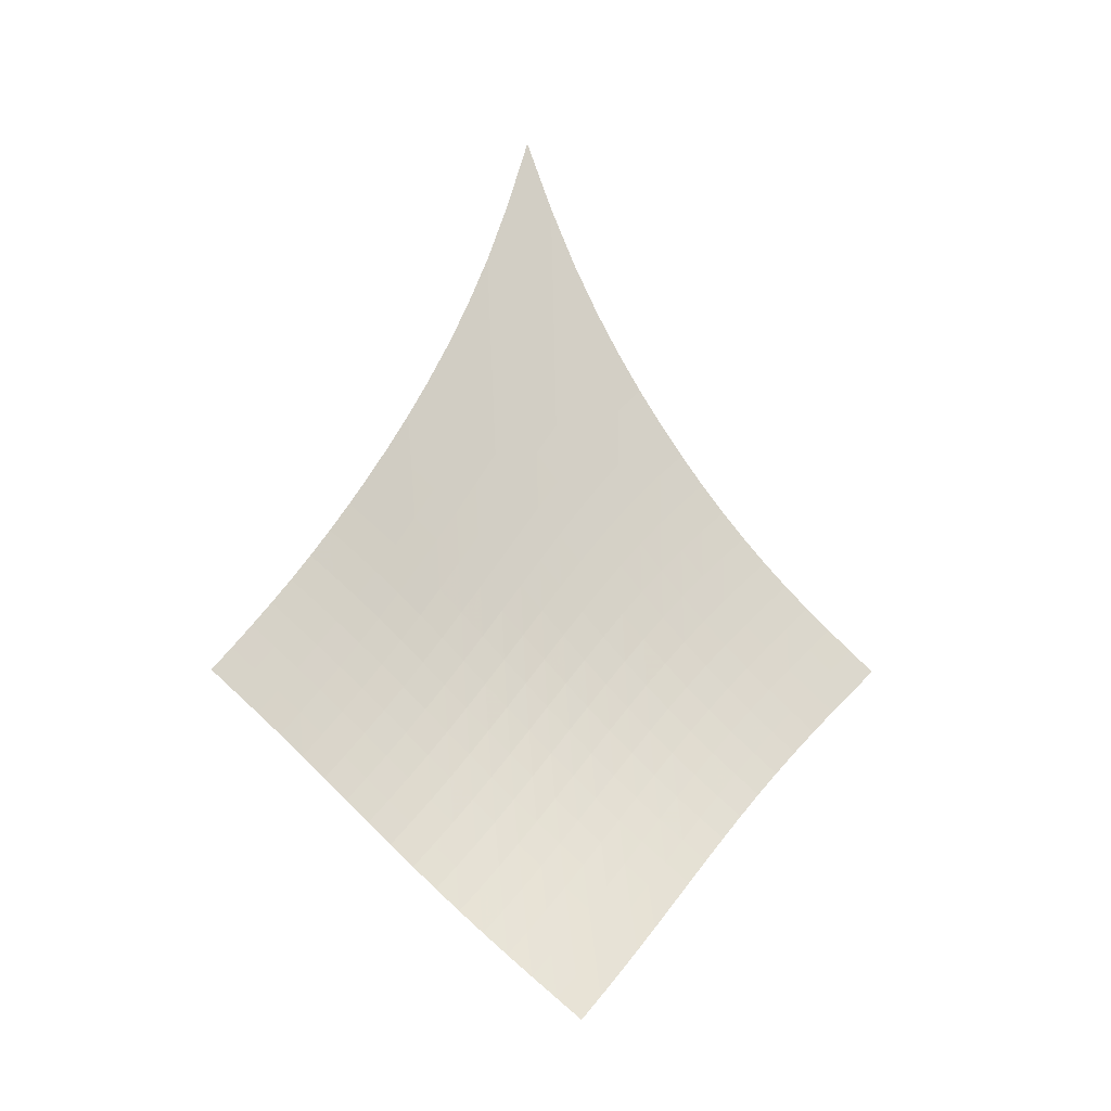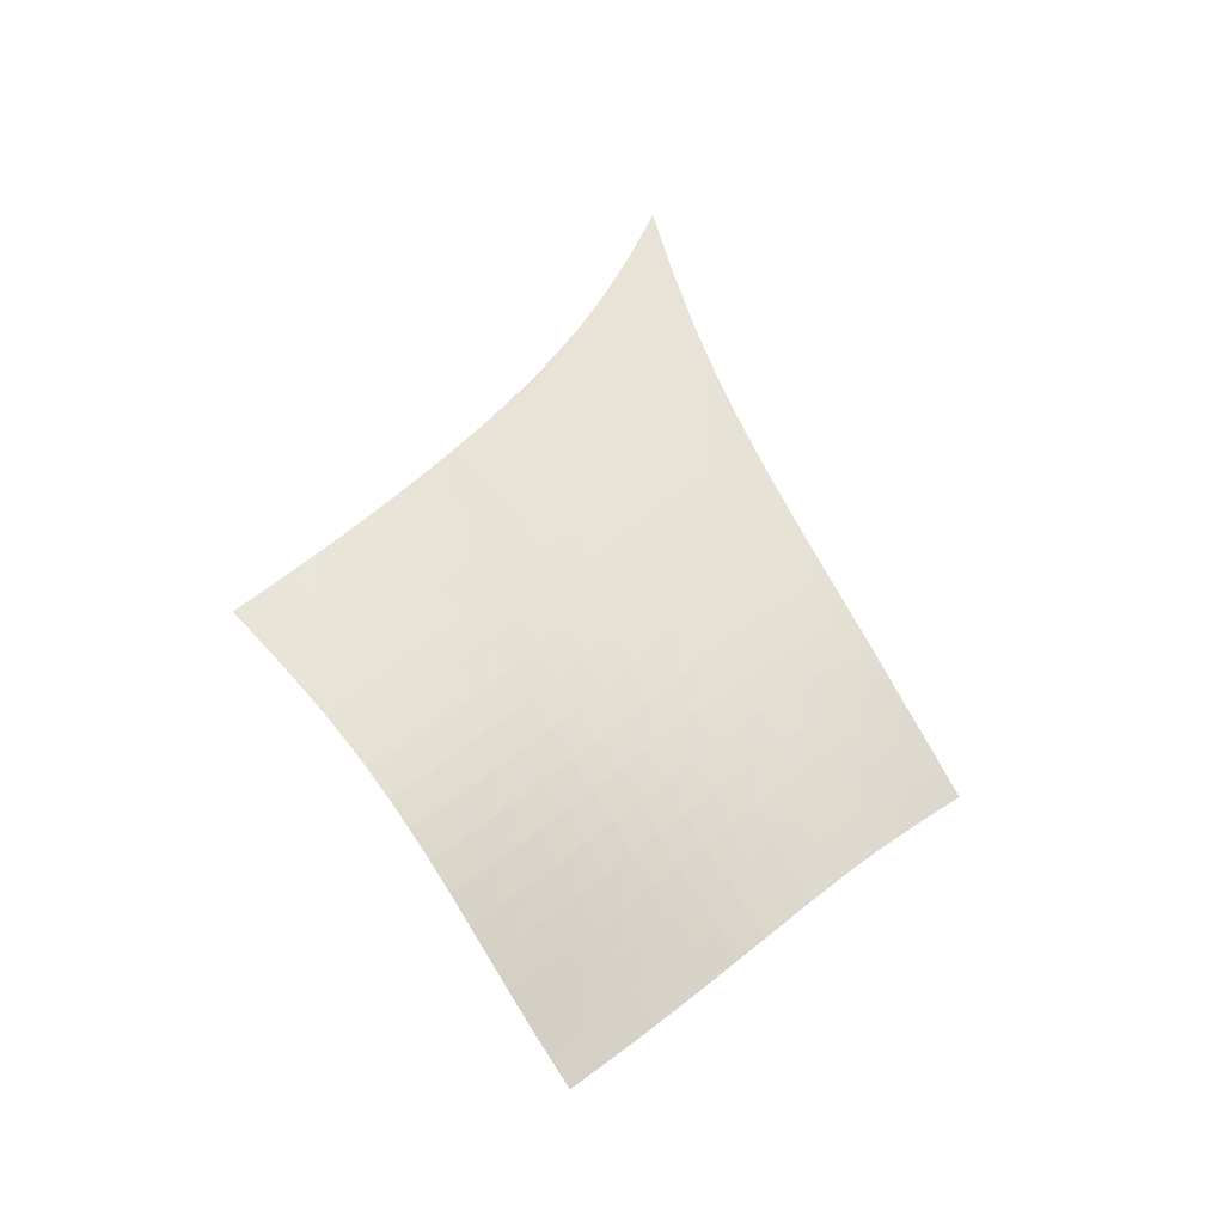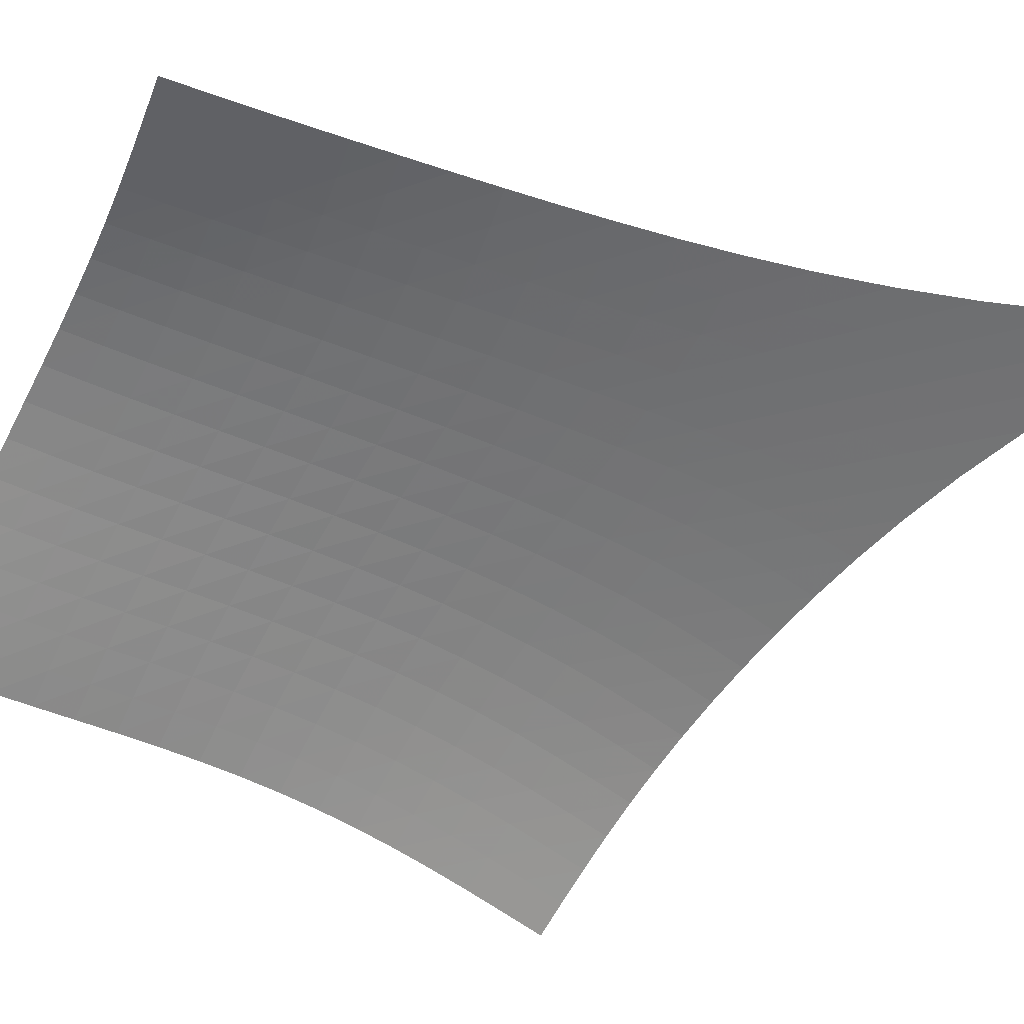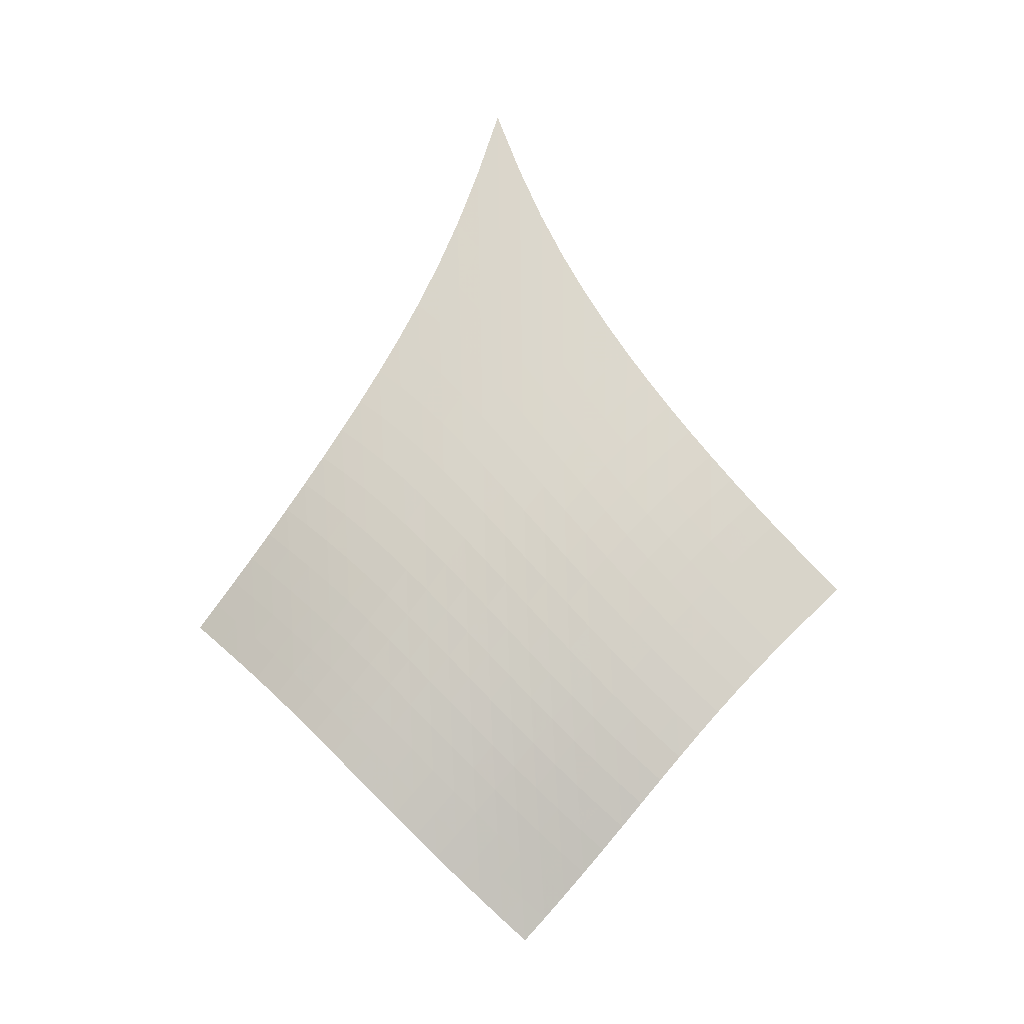
<metadata>
{"format":"obj","ext":"obj","renderer":"f3d","projection":"perspective","resolution":1024,"background":"white","views":[{"elev":-3.7,"azim":119.6,"up":"+Y"},{"elev":-42.9,"azim":-66.4,"up":"+Y"},{"elev":-14.3,"azim":119.9,"up":"+Z"},{"elev":-26.8,"azim":-36.7,"up":"+Y"}]}
</metadata>
<code>
v -6.498 -0.02911 6.498
v 2.007 -14.91 10.78
v -10.78 -14.91 -2.007
v -2.646 -23.68 2.646
v -10.57 -14.34 -1.453
v -10.37 -13.76 -0.8999
v -10.16 -13.16 -0.352
v -9.935 -12.54 0.1875
v -9.702 -11.88 0.7163
v -9.455 -11.2 1.234
v -9.192 -10.47 1.741
v -8.916 -9.702 2.241
v -8.627 -8.883 2.737
v -8.33 -8.005 3.234
v -8.025 -7.053 3.736
v -7.715 -6.007 4.248
v -7.403 -4.833 4.776
v -7.093 -3.481 5.324
v -6.79 -1.887 5.898
v -5.898 -1.887 6.79
v -5.324 -3.481 7.093
v -4.776 -4.833 7.403
v -4.248 -6.007 7.715
v -3.736 -7.053 8.025
v -3.234 -8.005 8.33
v -2.737 -8.883 8.627
v -2.241 -9.702 8.916
v -1.741 -10.47 9.192
v -1.234 -11.2 9.455
v -0.7163 -11.88 9.702
v -0.1875 -12.54 9.935
v 0.352 -13.16 10.16
v 0.8999 -13.76 10.37
v 1.453 -14.34 10.57
v 1.593 -15.46 10.35
v 1.186 -16 9.931
v 0.7918 -16.55 9.508
v 0.4153 -17.11 9.082
v 0.05977 -17.67 8.646
v -0.2723 -18.23 8.195
v -0.5794 -18.79 7.724
v -0.8613 -19.36 7.229
v -1.119 -19.92 6.71
v -1.356 -20.48 6.166
v -1.576 -21.03 5.601
v -1.786 -21.57 5.019
v -1.992 -22.1 4.426
v -2.201 -22.63 3.829
v -2.418 -23.15 3.234
v -3.234 -23.15 2.418
v -3.829 -22.63 2.201
v -4.426 -22.1 1.992
v -5.019 -21.57 1.786
v -5.601 -21.03 1.576
v -6.166 -20.48 1.356
v -6.71 -19.92 1.119
v -7.229 -19.36 0.8613
v -7.724 -18.79 0.5794
v -8.195 -18.23 0.2723
v -8.646 -17.67 -0.05977
v -9.082 -17.11 -0.4153
v -9.508 -16.55 -0.7918
v -9.931 -16 -1.186
v -10.35 -15.46 -1.593
v -6.247 -3.105 6.247
v -6.576 -4.38 5.705
v -6.901 -5.56 5.178
v -7.223 -6.638 4.663
v -7.54 -7.631 4.158
v -7.851 -8.554 3.66
v -8.156 -9.417 3.165
v -8.45 -10.23 2.669
v -8.734 -11 2.168
v -9.003 -11.73 1.66
v -9.257 -12.42 1.14
v -9.496 -13.08 0.6093
v -9.722 -13.7 0.06741
v -9.938 -14.3 -0.4829
v -10.15 -14.89 -1.038
v -5.705 -4.38 6.576
v -6.061 -5.382 6.061
v -6.403 -6.386 5.553
v -6.735 -7.353 5.053
v -7.06 -8.276 4.558
v -7.378 -9.154 4.067
v -7.688 -9.99 3.576
v -7.988 -10.79 3.082
v -8.276 -11.55 2.582
v -8.551 -12.27 2.074
v -8.811 -12.96 1.554
v -9.056 -13.62 1.022
v -9.288 -14.25 0.479
v -9.508 -14.85 -0.07282
v -9.721 -15.44 -0.6293
v -5.178 -5.56 6.901
v -5.553 -6.386 6.403
v -5.91 -7.253 5.91
v -6.253 -8.12 5.421
v -6.586 -8.972 4.936
v -6.91 -9.801 4.452
v -7.224 -10.6 3.966
v -7.529 -11.38 3.476
v -7.821 -12.12 2.978
v -8.101 -12.84 2.471
v -8.365 -13.52 1.952
v -8.615 -14.18 1.42
v -8.851 -14.81 0.8766
v -9.076 -15.41 0.3241
v -9.295 -15.99 -0.2336
v -4.663 -6.638 7.223
v -5.053 -7.353 6.735
v -5.421 -8.12 6.253
v -5.774 -8.908 5.774
v -6.114 -9.698 5.297
v -6.444 -10.48 4.819
v -6.762 -11.25 4.338
v -7.07 -12 3.85
v -7.365 -12.72 3.355
v -7.647 -13.42 2.849
v -7.915 -14.1 2.33
v -8.168 -14.75 1.799
v -8.409 -15.37 1.256
v -8.639 -15.97 0.7033
v -8.863 -16.55 0.1447
v -4.158 -7.631 7.54
v -4.558 -8.276 7.06
v -4.936 -8.972 6.586
v -5.297 -9.698 6.114
v -5.643 -10.44 5.643
v -5.977 -11.18 5.17
v -6.298 -11.91 4.692
v -6.608 -12.63 4.207
v -6.904 -13.34 3.712
v -7.188 -14.02 3.207
v -7.457 -14.69 2.689
v -7.713 -15.33 2.158
v -7.957 -15.95 1.614
v -8.192 -16.54 1.061
v -8.421 -17.11 0.5019
v -3.66 -8.554 7.851
v -4.067 -9.154 7.378
v -4.452 -9.801 6.91
v -4.819 -10.48 6.444
v -5.17 -11.18 5.977
v -5.506 -11.88 5.506
v -5.83 -12.59 5.03
v -6.139 -13.28 4.546
v -6.436 -13.97 4.051
v -6.718 -14.64 3.545
v -6.988 -15.29 3.026
v -7.244 -15.92 2.494
v -7.49 -16.53 1.95
v -7.729 -17.11 1.396
v -7.963 -17.68 0.8354
v -3.165 -9.417 8.156
v -3.576 -9.99 7.688
v -3.966 -10.6 7.224
v -4.338 -11.25 6.762
v -4.692 -11.91 6.298
v -5.03 -12.59 5.83
v -5.353 -13.26 5.353
v -5.662 -13.94 4.868
v -5.956 -14.6 4.371
v -6.237 -15.26 3.863
v -6.504 -15.89 3.341
v -6.76 -16.51 2.806
v -7.006 -17.11 2.261
v -7.247 -17.69 1.705
v -7.486 -18.25 1.144
v -2.669 -10.23 8.45
v -3.082 -10.79 7.988
v -3.476 -11.38 7.529
v -3.85 -12 7.07
v -4.207 -12.63 6.608
v -4.546 -13.28 6.139
v -4.868 -13.94 5.662
v -5.174 -14.59 5.174
v -5.465 -15.24 4.674
v -5.741 -15.87 4.161
v -6.004 -16.5 3.635
v -6.257 -17.1 3.097
v -6.503 -17.69 2.548
v -6.745 -18.26 1.99
v -6.986 -18.82 1.427
v -2.168 -11 8.734
v -2.582 -11.55 8.276
v -2.978 -12.12 7.821
v -3.355 -12.72 7.365
v -3.712 -13.34 6.904
v -4.051 -13.97 6.436
v -4.371 -14.6 5.956
v -4.674 -15.24 5.465
v -4.96 -15.87 4.96
v -5.231 -16.49 4.441
v -5.489 -17.1 3.91
v -5.737 -17.69 3.366
v -5.98 -18.27 2.813
v -6.22 -18.84 2.252
v -6.463 -19.38 1.686
v -1.66 -11.73 9.003
v -2.074 -12.27 8.551
v -2.471 -12.84 8.101
v -2.849 -13.42 7.647
v -3.207 -14.02 7.188
v -3.545 -14.64 6.718
v -3.863 -15.26 6.237
v -4.161 -15.87 5.741
v -4.441 -16.49 5.231
v -4.706 -17.09 4.706
v -4.957 -17.69 4.167
v -5.2 -18.28 3.617
v -5.438 -18.85 3.058
v -5.676 -19.4 2.493
v -5.918 -19.94 1.925
v -1.14 -12.42 9.257
v -1.554 -12.96 8.811
v -1.952 -13.52 8.365
v -2.33 -14.1 7.915
v -2.689 -14.69 7.457
v -3.026 -15.29 6.988
v -3.341 -15.89 6.504
v -3.635 -16.5 6.004
v -3.91 -17.1 5.489
v -4.167 -17.69 4.957
v -4.412 -18.28 4.412
v -4.648 -18.85 3.855
v -4.88 -19.41 3.29
v -5.114 -19.96 2.719
v -5.354 -20.5 2.147
v -0.6093 -13.08 9.496
v -1.022 -13.62 9.056
v -1.42 -14.18 8.615
v -1.799 -14.75 8.168
v -2.158 -15.33 7.713
v -2.494 -15.92 7.244
v -2.806 -16.51 6.76
v -3.097 -17.1 6.257
v -3.366 -17.69 5.737
v -3.617 -18.28 5.2
v -3.855 -18.85 4.648
v -4.084 -19.41 4.084
v -4.31 -19.97 3.512
v -4.538 -20.51 2.936
v -4.774 -21.04 2.36
v -0.06741 -13.7 9.722
v -0.479 -14.25 9.288
v -0.8766 -14.81 8.851
v -1.256 -15.37 8.409
v -1.614 -15.95 7.957
v -1.95 -16.53 7.49
v -2.261 -17.11 7.006
v -2.548 -17.69 6.503
v -2.813 -18.27 5.98
v -3.058 -18.85 5.438
v -3.29 -19.41 4.88
v -3.512 -19.97 4.31
v -3.731 -20.51 3.731
v -3.954 -21.05 3.15
v -4.185 -21.58 2.569
v 0.4829 -14.3 9.938
v 0.07282 -14.85 9.508
v -0.3241 -15.41 9.076
v -0.7033 -15.97 8.639
v -1.061 -16.54 8.192
v -1.396 -17.11 7.729
v -1.705 -17.69 7.247
v -1.99 -18.26 6.745
v -2.252 -18.84 6.22
v -2.493 -19.4 5.676
v -2.719 -19.96 5.114
v -2.936 -20.51 4.538
v -3.15 -21.05 3.954
v -3.367 -21.58 3.367
v -3.593 -22.11 2.781
v 1.038 -14.89 10.15
v 0.6293 -15.44 9.721
v 0.2336 -15.99 9.295
v -0.1447 -16.55 8.863
v -0.5019 -17.11 8.421
v -0.8354 -17.68 7.963
v -1.144 -18.25 7.486
v -1.427 -18.82 6.986
v -1.686 -19.38 6.463
v -1.925 -19.94 5.918
v -2.147 -20.5 5.354
v -2.36 -21.04 4.774
v -2.569 -21.58 4.185
v -2.781 -22.11 3.593
v -3.002 -22.63 3.002
f 289 49 4
f 289 4 50
f 5 79 64
f 5 64 3
f 79 94 63
f 79 63 64
f 94 109 62
f 94 62 63
f 109 124 61
f 109 61 62
f 124 139 60
f 124 60 61
f 139 154 59
f 139 59 60
f 154 169 58
f 154 58 59
f 169 184 57
f 169 57 58
f 184 199 56
f 184 56 57
f 199 214 55
f 199 55 56
f 214 229 54
f 214 54 55
f 229 244 53
f 229 53 54
f 244 259 52
f 244 52 53
f 259 274 51
f 259 51 52
f 274 289 50
f 274 50 51
f 1 20 65
f 1 65 19
f 19 65 66
f 19 66 18
f 18 66 67
f 18 67 17
f 17 67 68
f 17 68 16
f 16 68 69
f 16 69 15
f 15 69 70
f 15 70 14
f 14 70 71
f 14 71 13
f 13 71 72
f 13 72 12
f 12 72 73
f 12 73 11
f 11 73 74
f 11 74 10
f 10 74 75
f 10 75 9
f 9 75 76
f 9 76 8
f 8 76 77
f 8 77 7
f 7 77 78
f 7 78 6
f 6 78 79
f 6 79 5
f 20 21 80
f 20 80 65
f 65 80 81
f 65 81 66
f 66 81 82
f 66 82 67
f 67 82 83
f 67 83 68
f 68 83 84
f 68 84 69
f 69 84 85
f 69 85 70
f 70 85 86
f 70 86 71
f 71 86 87
f 71 87 72
f 72 87 88
f 72 88 73
f 73 88 89
f 73 89 74
f 74 89 90
f 74 90 75
f 75 90 91
f 75 91 76
f 76 91 92
f 76 92 77
f 77 92 93
f 77 93 78
f 78 93 94
f 78 94 79
f 21 22 95
f 21 95 80
f 80 95 96
f 80 96 81
f 81 96 97
f 81 97 82
f 82 97 98
f 82 98 83
f 83 98 99
f 83 99 84
f 84 99 100
f 84 100 85
f 85 100 101
f 85 101 86
f 86 101 102
f 86 102 87
f 87 102 103
f 87 103 88
f 88 103 104
f 88 104 89
f 89 104 105
f 89 105 90
f 90 105 106
f 90 106 91
f 91 106 107
f 91 107 92
f 92 107 108
f 92 108 93
f 93 108 109
f 93 109 94
f 22 23 110
f 22 110 95
f 95 110 111
f 95 111 96
f 96 111 112
f 96 112 97
f 97 112 113
f 97 113 98
f 98 113 114
f 98 114 99
f 99 114 115
f 99 115 100
f 100 115 116
f 100 116 101
f 101 116 117
f 101 117 102
f 102 117 118
f 102 118 103
f 103 118 119
f 103 119 104
f 104 119 120
f 104 120 105
f 105 120 121
f 105 121 106
f 106 121 122
f 106 122 107
f 107 122 123
f 107 123 108
f 108 123 124
f 108 124 109
f 23 24 125
f 23 125 110
f 110 125 126
f 110 126 111
f 111 126 127
f 111 127 112
f 112 127 128
f 112 128 113
f 113 128 129
f 113 129 114
f 114 129 130
f 114 130 115
f 115 130 131
f 115 131 116
f 116 131 132
f 116 132 117
f 117 132 133
f 117 133 118
f 118 133 134
f 118 134 119
f 119 134 135
f 119 135 120
f 120 135 136
f 120 136 121
f 121 136 137
f 121 137 122
f 122 137 138
f 122 138 123
f 123 138 139
f 123 139 124
f 24 25 140
f 24 140 125
f 125 140 141
f 125 141 126
f 126 141 142
f 126 142 127
f 127 142 143
f 127 143 128
f 128 143 144
f 128 144 129
f 129 144 145
f 129 145 130
f 130 145 146
f 130 146 131
f 131 146 147
f 131 147 132
f 132 147 148
f 132 148 133
f 133 148 149
f 133 149 134
f 134 149 150
f 134 150 135
f 135 150 151
f 135 151 136
f 136 151 152
f 136 152 137
f 137 152 153
f 137 153 138
f 138 153 154
f 138 154 139
f 25 26 155
f 25 155 140
f 140 155 156
f 140 156 141
f 141 156 157
f 141 157 142
f 142 157 158
f 142 158 143
f 143 158 159
f 143 159 144
f 144 159 160
f 144 160 145
f 145 160 161
f 145 161 146
f 146 161 162
f 146 162 147
f 147 162 163
f 147 163 148
f 148 163 164
f 148 164 149
f 149 164 165
f 149 165 150
f 150 165 166
f 150 166 151
f 151 166 167
f 151 167 152
f 152 167 168
f 152 168 153
f 153 168 169
f 153 169 154
f 26 27 170
f 26 170 155
f 155 170 171
f 155 171 156
f 156 171 172
f 156 172 157
f 157 172 173
f 157 173 158
f 158 173 174
f 158 174 159
f 159 174 175
f 159 175 160
f 160 175 176
f 160 176 161
f 161 176 177
f 161 177 162
f 162 177 178
f 162 178 163
f 163 178 179
f 163 179 164
f 164 179 180
f 164 180 165
f 165 180 181
f 165 181 166
f 166 181 182
f 166 182 167
f 167 182 183
f 167 183 168
f 168 183 184
f 168 184 169
f 27 28 185
f 27 185 170
f 170 185 186
f 170 186 171
f 171 186 187
f 171 187 172
f 172 187 188
f 172 188 173
f 173 188 189
f 173 189 174
f 174 189 190
f 174 190 175
f 175 190 191
f 175 191 176
f 176 191 192
f 176 192 177
f 177 192 193
f 177 193 178
f 178 193 194
f 178 194 179
f 179 194 195
f 179 195 180
f 180 195 196
f 180 196 181
f 181 196 197
f 181 197 182
f 182 197 198
f 182 198 183
f 183 198 199
f 183 199 184
f 28 29 200
f 28 200 185
f 185 200 201
f 185 201 186
f 186 201 202
f 186 202 187
f 187 202 203
f 187 203 188
f 188 203 204
f 188 204 189
f 189 204 205
f 189 205 190
f 190 205 206
f 190 206 191
f 191 206 207
f 191 207 192
f 192 207 208
f 192 208 193
f 193 208 209
f 193 209 194
f 194 209 210
f 194 210 195
f 195 210 211
f 195 211 196
f 196 211 212
f 196 212 197
f 197 212 213
f 197 213 198
f 198 213 214
f 198 214 199
f 29 30 215
f 29 215 200
f 200 215 216
f 200 216 201
f 201 216 217
f 201 217 202
f 202 217 218
f 202 218 203
f 203 218 219
f 203 219 204
f 204 219 220
f 204 220 205
f 205 220 221
f 205 221 206
f 206 221 222
f 206 222 207
f 207 222 223
f 207 223 208
f 208 223 224
f 208 224 209
f 209 224 225
f 209 225 210
f 210 225 226
f 210 226 211
f 211 226 227
f 211 227 212
f 212 227 228
f 212 228 213
f 213 228 229
f 213 229 214
f 30 31 230
f 30 230 215
f 215 230 231
f 215 231 216
f 216 231 232
f 216 232 217
f 217 232 233
f 217 233 218
f 218 233 234
f 218 234 219
f 219 234 235
f 219 235 220
f 220 235 236
f 220 236 221
f 221 236 237
f 221 237 222
f 222 237 238
f 222 238 223
f 223 238 239
f 223 239 224
f 224 239 240
f 224 240 225
f 225 240 241
f 225 241 226
f 226 241 242
f 226 242 227
f 227 242 243
f 227 243 228
f 228 243 244
f 228 244 229
f 31 32 245
f 31 245 230
f 230 245 246
f 230 246 231
f 231 246 247
f 231 247 232
f 232 247 248
f 232 248 233
f 233 248 249
f 233 249 234
f 234 249 250
f 234 250 235
f 235 250 251
f 235 251 236
f 236 251 252
f 236 252 237
f 237 252 253
f 237 253 238
f 238 253 254
f 238 254 239
f 239 254 255
f 239 255 240
f 240 255 256
f 240 256 241
f 241 256 257
f 241 257 242
f 242 257 258
f 242 258 243
f 243 258 259
f 243 259 244
f 32 33 260
f 32 260 245
f 245 260 261
f 245 261 246
f 246 261 262
f 246 262 247
f 247 262 263
f 247 263 248
f 248 263 264
f 248 264 249
f 249 264 265
f 249 265 250
f 250 265 266
f 250 266 251
f 251 266 267
f 251 267 252
f 252 267 268
f 252 268 253
f 253 268 269
f 253 269 254
f 254 269 270
f 254 270 255
f 255 270 271
f 255 271 256
f 256 271 272
f 256 272 257
f 257 272 273
f 257 273 258
f 258 273 274
f 258 274 259
f 33 34 275
f 33 275 260
f 260 275 276
f 260 276 261
f 261 276 277
f 261 277 262
f 262 277 278
f 262 278 263
f 263 278 279
f 263 279 264
f 264 279 280
f 264 280 265
f 265 280 281
f 265 281 266
f 266 281 282
f 266 282 267
f 267 282 283
f 267 283 268
f 268 283 284
f 268 284 269
f 269 284 285
f 269 285 270
f 270 285 286
f 270 286 271
f 271 286 287
f 271 287 272
f 272 287 288
f 272 288 273
f 273 288 289
f 273 289 274
f 34 2 35
f 34 35 275
f 275 35 36
f 275 36 276
f 276 36 37
f 276 37 277
f 277 37 38
f 277 38 278
f 278 38 39
f 278 39 279
f 279 39 40
f 279 40 280
f 280 40 41
f 280 41 281
f 281 41 42
f 281 42 282
f 282 42 43
f 282 43 283
f 283 43 44
f 283 44 284
f 284 44 45
f 284 45 285
f 285 45 46
f 285 46 286
f 286 46 47
f 286 47 287
f 287 47 48
f 287 48 288
f 288 48 49
f 288 49 289

</code>
